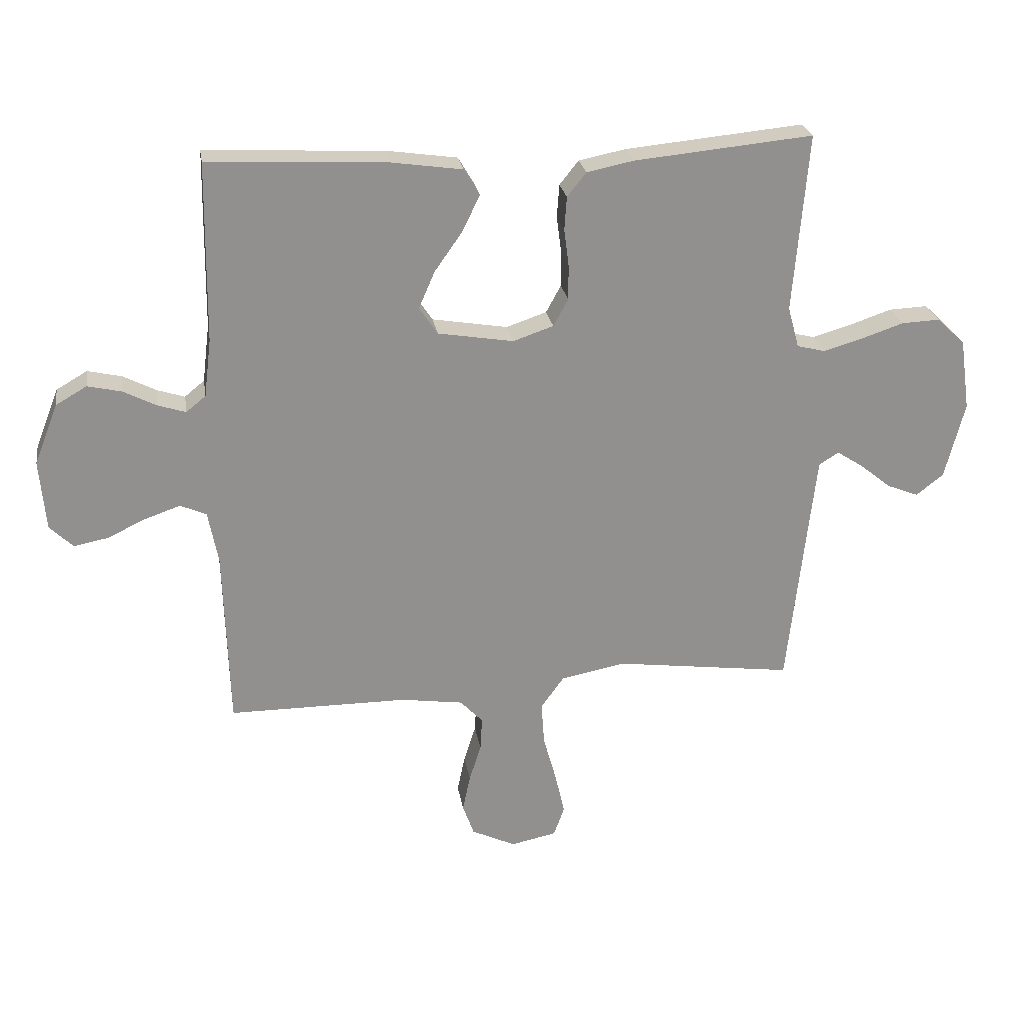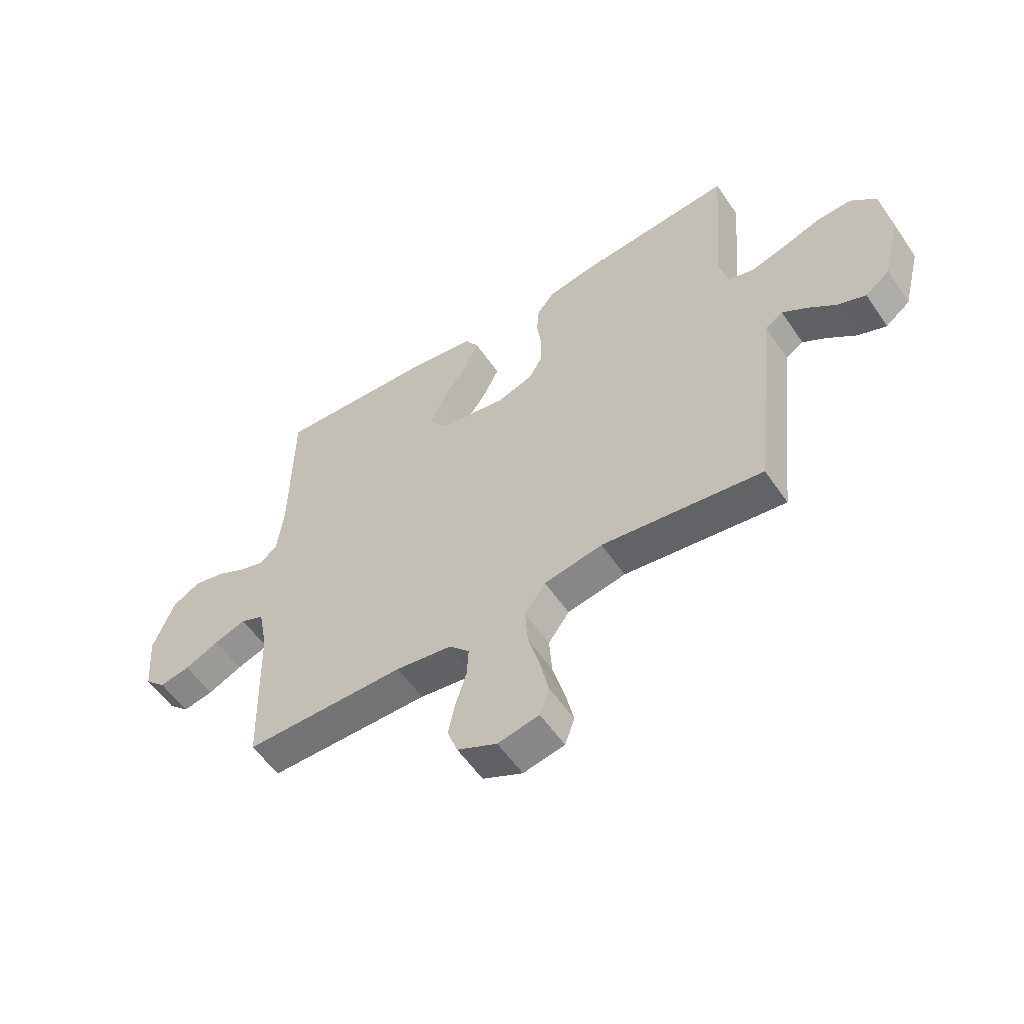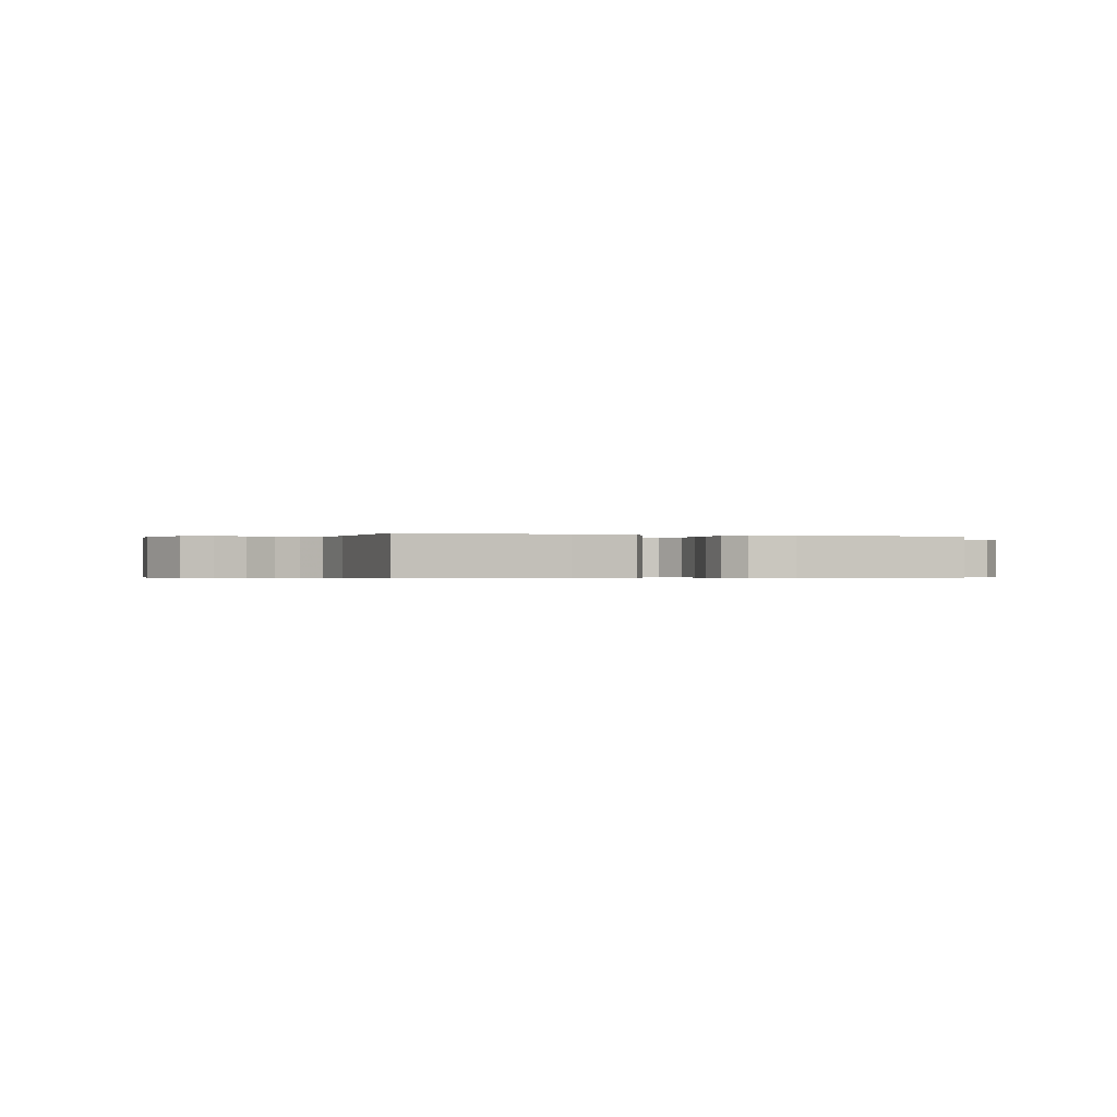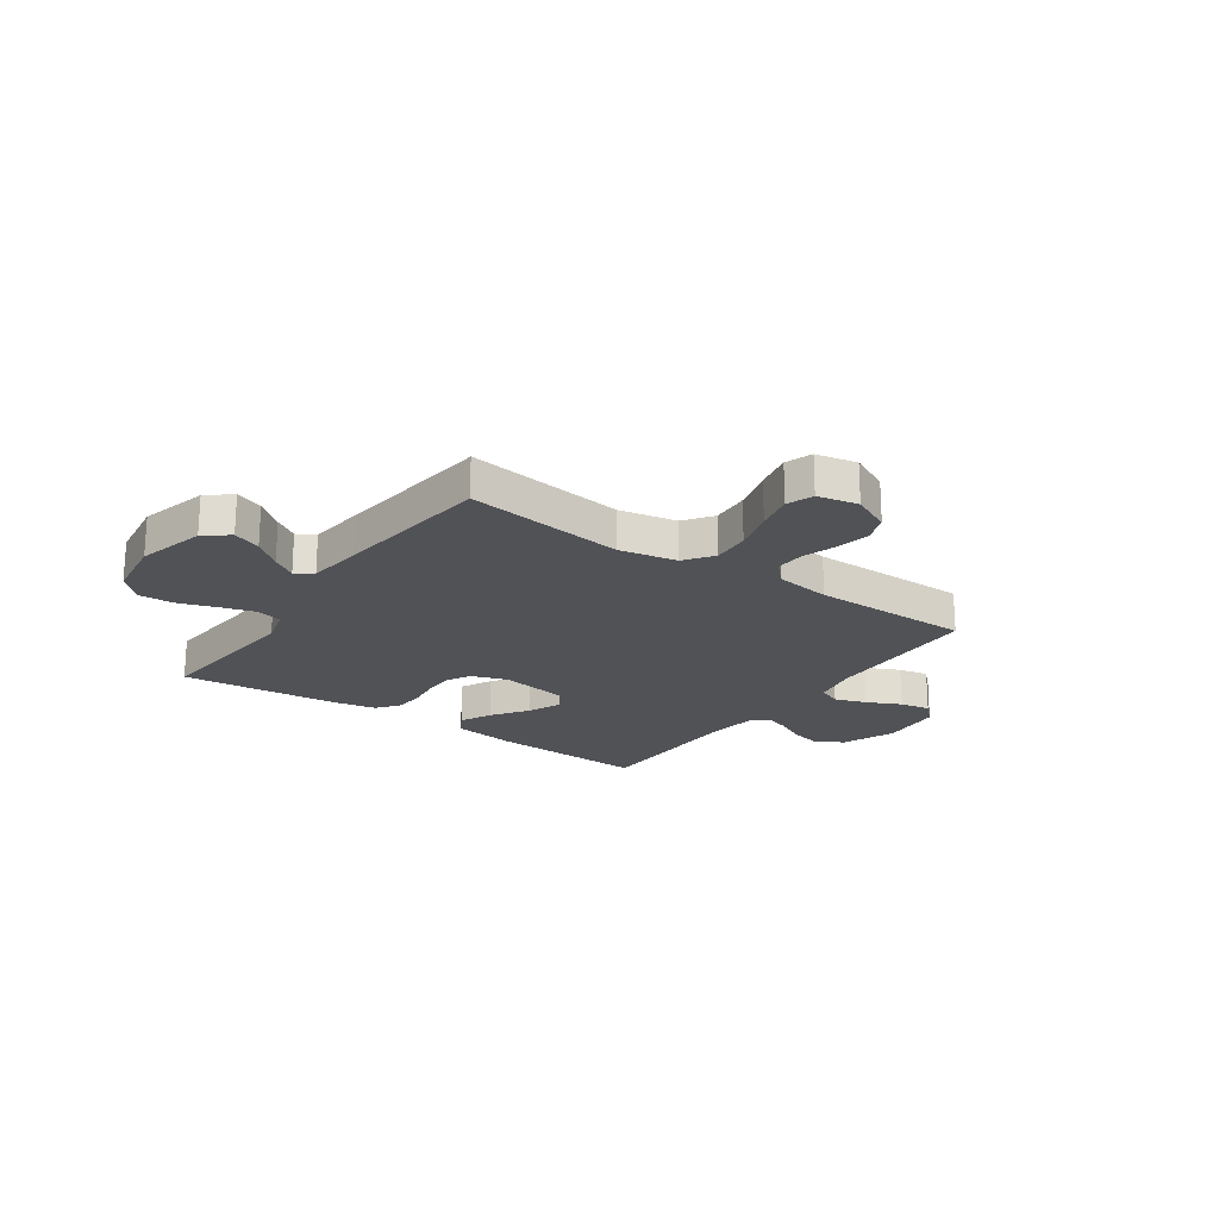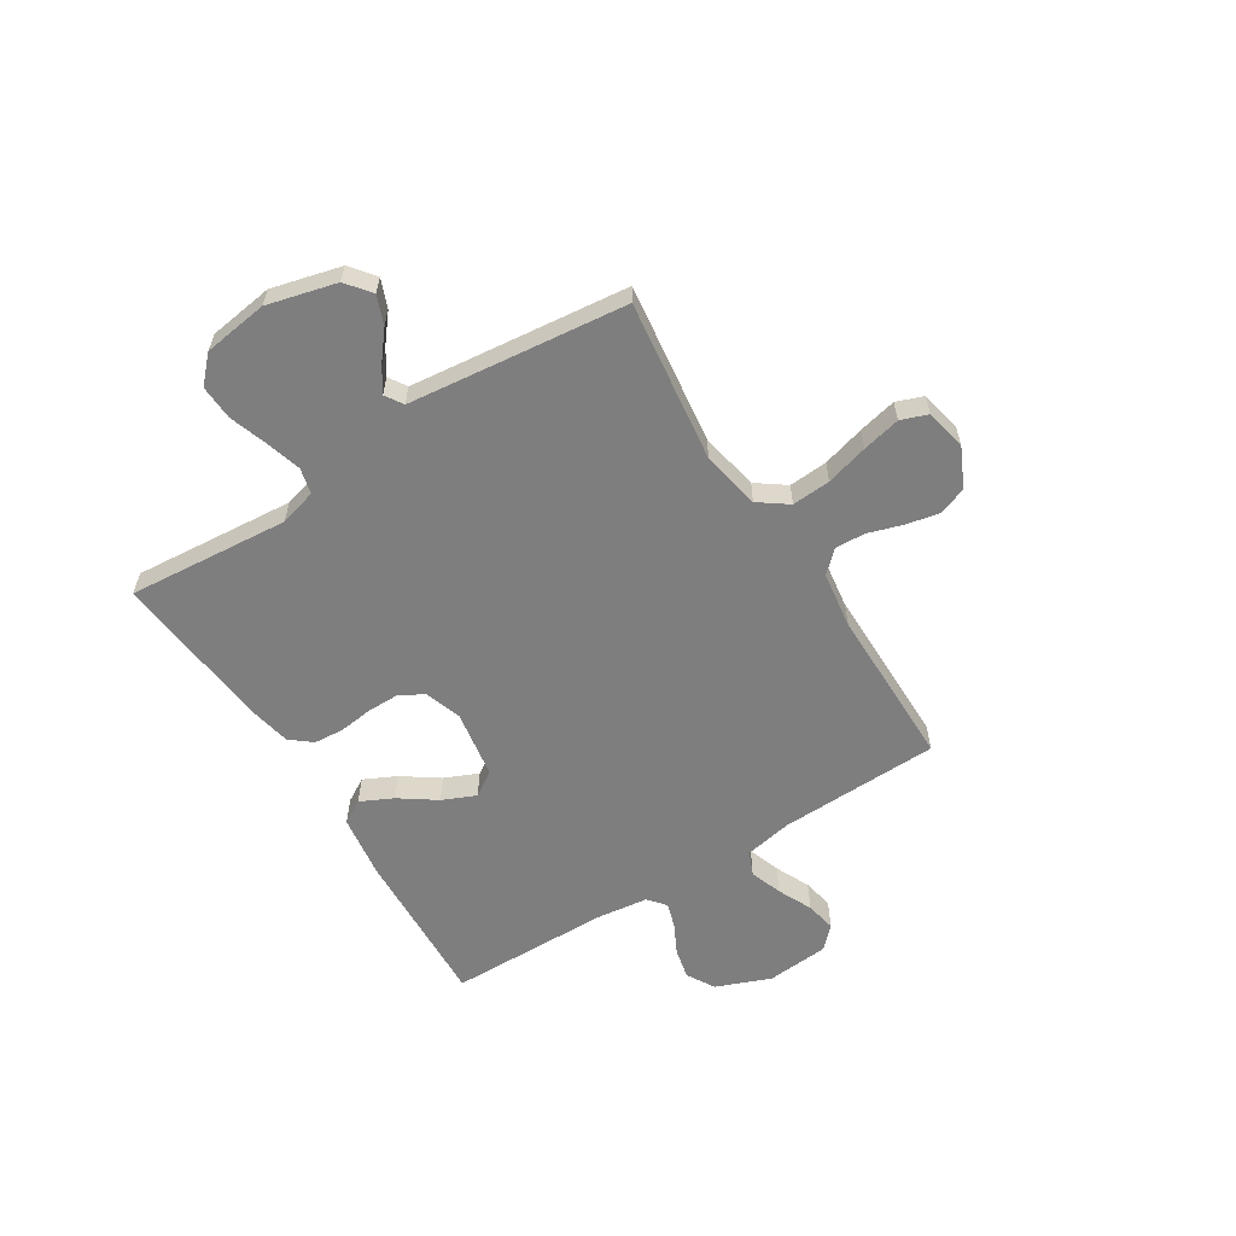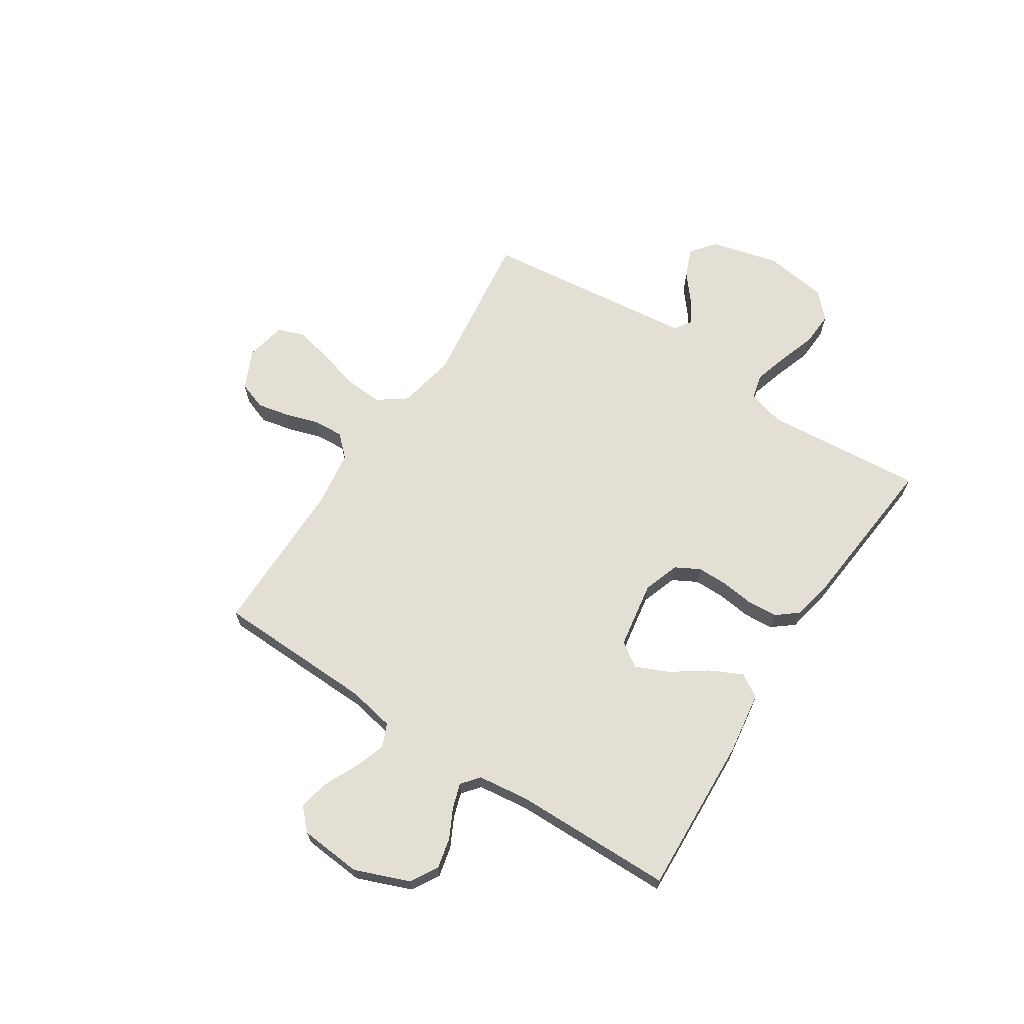
<metadata>
{"format":"obj","ext":"obj","renderer":"f3d","projection":"perspective","resolution":1024,"background":"white","views":[{"elev":24.6,"azim":-9.1,"up":"+Z"},{"elev":-55.9,"azim":33.8,"up":"+Z"},{"elev":-0.3,"azim":-19.2,"up":"+Y"},{"elev":-21.0,"azim":144.9,"up":"+Y"},{"elev":-59.5,"azim":122.1,"up":"+Y"},{"elev":66.3,"azim":-57.0,"up":"+Y"}]}
</metadata>
<code>
v -0.5 0.07 -0.5
v -0.509 0.07 -0.2
v -0.526 0.07 -0.112
v -0.57 0.07 -0.093
v -0.63 0.07 -0.114
v -0.694 0.07 -0.144
v -0.751 0.07 -0.155
v -0.79 0.07 -0.117
v -0.8 0.07 0
v -0.76 0.07 0.102
v -0.708 0.07 0.132
v -0.651 0.07 0.119
v -0.596 0.07 0.091
v -0.549 0.07 0.076
v -0.516 0.07 0.103
v -0.504 0.07 0.2
v -0.5 0.07 0.5
v -0.2 0.07 0.486
v -0.081 0.07 0.469
v -0.055 0.07 0.425
v -0.084 0.07 0.365
v -0.131 0.07 0.298
v -0.158 0.07 0.236
v -0.127 0.07 0.19
v 0 0.07 0.169
v 0.068 0.07 0.192
v 0.093 0.07 0.238
v 0.093 0.07 0.297
v 0.085 0.07 0.359
v 0.089 0.07 0.415
v 0.121 0.07 0.455
v 0.2 0.07 0.471
v 0.5 0.07 0.5
v 0.475 0.07 0.2
v 0.494 0.07 0.131
v 0.542 0.07 0.119
v 0.607 0.07 0.138
v 0.678 0.07 0.162
v 0.743 0.07 0.165
v 0.79 0.07 0.12
v 0.807 0.07 0
v 0.774 0.07 -0.129
v 0.728 0.07 -0.165
v 0.675 0.07 -0.144
v 0.623 0.07 -0.102
v 0.578 0.07 -0.073
v 0.545 0.07 -0.094
v 0.533 0.07 -0.2
v 0.5 0.07 -0.5
v 0.2 0.07 -0.461
v 0.091 0.07 -0.482
v 0.052 0.07 -0.536
v 0.057 0.07 -0.608
v 0.079 0.07 -0.687
v 0.095 0.07 -0.758
v 0.077 0.07 -0.808
v 0 0.07 -0.824
v -0.074 0.07 -0.789
v -0.093 0.07 -0.736
v -0.08 0.07 -0.674
v -0.06 0.07 -0.611
v -0.057 0.07 -0.555
v -0.095 0.07 -0.515
v -0.2 0.07 -0.5
v -0.5 0 -0.5
v -0.509 0 -0.2
v -0.526 0 -0.112
v -0.57 0 -0.093
v -0.63 0 -0.114
v -0.694 0 -0.144
v -0.751 0 -0.155
v -0.79 0 -0.117
v -0.8 0 0
v -0.76 0 0.102
v -0.708 0 0.132
v -0.651 0 0.119
v -0.596 0 0.091
v -0.549 0 0.076
v -0.516 0 0.103
v -0.504 0 0.2
v -0.5 0 0.5
v -0.2 0 0.486
v -0.081 0 0.469
v -0.055 0 0.425
v -0.084 0 0.365
v -0.131 0 0.298
v -0.158 0 0.236
v -0.127 0 0.19
v 0 0 0.169
v 0.068 0 0.192
v 0.093 0 0.238
v 0.093 0 0.297
v 0.085 0 0.359
v 0.089 0 0.415
v 0.121 0 0.455
v 0.2 0 0.471
v 0.5 0 0.5
v 0.475 0 0.2
v 0.494 0 0.131
v 0.542 0 0.119
v 0.607 0 0.138
v 0.678 0 0.162
v 0.743 0 0.165
v 0.79 0 0.12
v 0.807 0 0
v 0.774 0 -0.129
v 0.728 0 -0.165
v 0.675 0 -0.144
v 0.623 0 -0.102
v 0.578 0 -0.073
v 0.545 0 -0.094
v 0.533 0 -0.2
v 0.5 0 -0.5
v 0.2 0 -0.461
v 0.091 0 -0.482
v 0.052 0 -0.536
v 0.057 0 -0.608
v 0.079 0 -0.687
v 0.095 0 -0.758
v 0.077 0 -0.808
v 0 0 -0.824
v -0.074 0 -0.789
v -0.093 0 -0.736
v -0.08 0 -0.674
v -0.06 0 -0.611
v -0.057 0 -0.555
v -0.095 0 -0.515
v -0.2 0 -0.5
f 58 59 60 61
f 56 57 58 61
f 56 61 62
f 53 54 55 56
f 53 56 62
f 52 53 62 63
f 48 49 50
f 47 48 50 51
f 42 43 44 45
f 42 45 46
f 41 42 46
f 40 41 46
f 37 38 39 40
f 36 37 40 46
f 35 36 46 47
f 31 32 33 34
f 28 29 30 31
f 27 28 31 34
f 26 27 34 35
f 19 20 21 22
f 19 22 23
f 16 17 18 19
f 15 16 19 23
f 14 15 23 24
f 10 11 12 13
f 10 13 14
f 9 10 14
f 5 6 7 8
f 4 5 8 9
f 64 1 2
f 63 64 2 3
f 51 52 63 3
f 25 26 35 47
f 25 47 51 3
f 4 9 14 24
f 3 4 24 25
f 125 124 123 122
f 125 122 121 120
f 126 125 120
f 120 119 118 117
f 126 120 117
f 127 126 117 116
f 114 113 112
f 115 114 112 111
f 109 108 107 106
f 110 109 106
f 110 106 105
f 110 105 104
f 104 103 102 101
f 110 104 101 100
f 111 110 100 99
f 98 97 96 95
f 95 94 93 92
f 98 95 92 91
f 99 98 91 90
f 86 85 84 83
f 87 86 83
f 83 82 81 80
f 87 83 80 79
f 88 87 79 78
f 77 76 75 74
f 78 77 74
f 78 74 73
f 72 71 70 69
f 73 72 69 68
f 66 65 128
f 67 66 128 127
f 67 127 116 115
f 111 99 90 89
f 67 115 111 89
f 88 78 73 68
f 89 88 68 67
f 1 65 66 2
f 2 66 67 3
f 3 67 68 4
f 4 68 69 5
f 5 69 70 6
f 6 70 71 7
f 7 71 72 8
f 8 72 73 9
f 9 73 74 10
f 10 74 75 11
f 11 75 76 12
f 12 76 77 13
f 13 77 78 14
f 14 78 79 15
f 15 79 80 16
f 16 80 81 17
f 17 81 82 18
f 18 82 83 19
f 19 83 84 20
f 20 84 85 21
f 21 85 86 22
f 22 86 87 23
f 23 87 88 24
f 24 88 89 25
f 25 89 90 26
f 26 90 91 27
f 27 91 92 28
f 28 92 93 29
f 29 93 94 30
f 30 94 95 31
f 31 95 96 32
f 32 96 97 33
f 33 97 98 34
f 34 98 99 35
f 35 99 100 36
f 36 100 101 37
f 37 101 102 38
f 38 102 103 39
f 39 103 104 40
f 40 104 105 41
f 41 105 106 42
f 42 106 107 43
f 43 107 108 44
f 44 108 109 45
f 45 109 110 46
f 46 110 111 47
f 47 111 112 48
f 48 112 113 49
f 49 113 114 50
f 50 114 115 51
f 51 115 116 52
f 52 116 117 53
f 53 117 118 54
f 54 118 119 55
f 55 119 120 56
f 56 120 121 57
f 57 121 122 58
f 58 122 123 59
f 59 123 124 60
f 60 124 125 61
f 61 125 126 62
f 62 126 127 63
f 63 127 128 64
f 64 128 65 1

</code>
